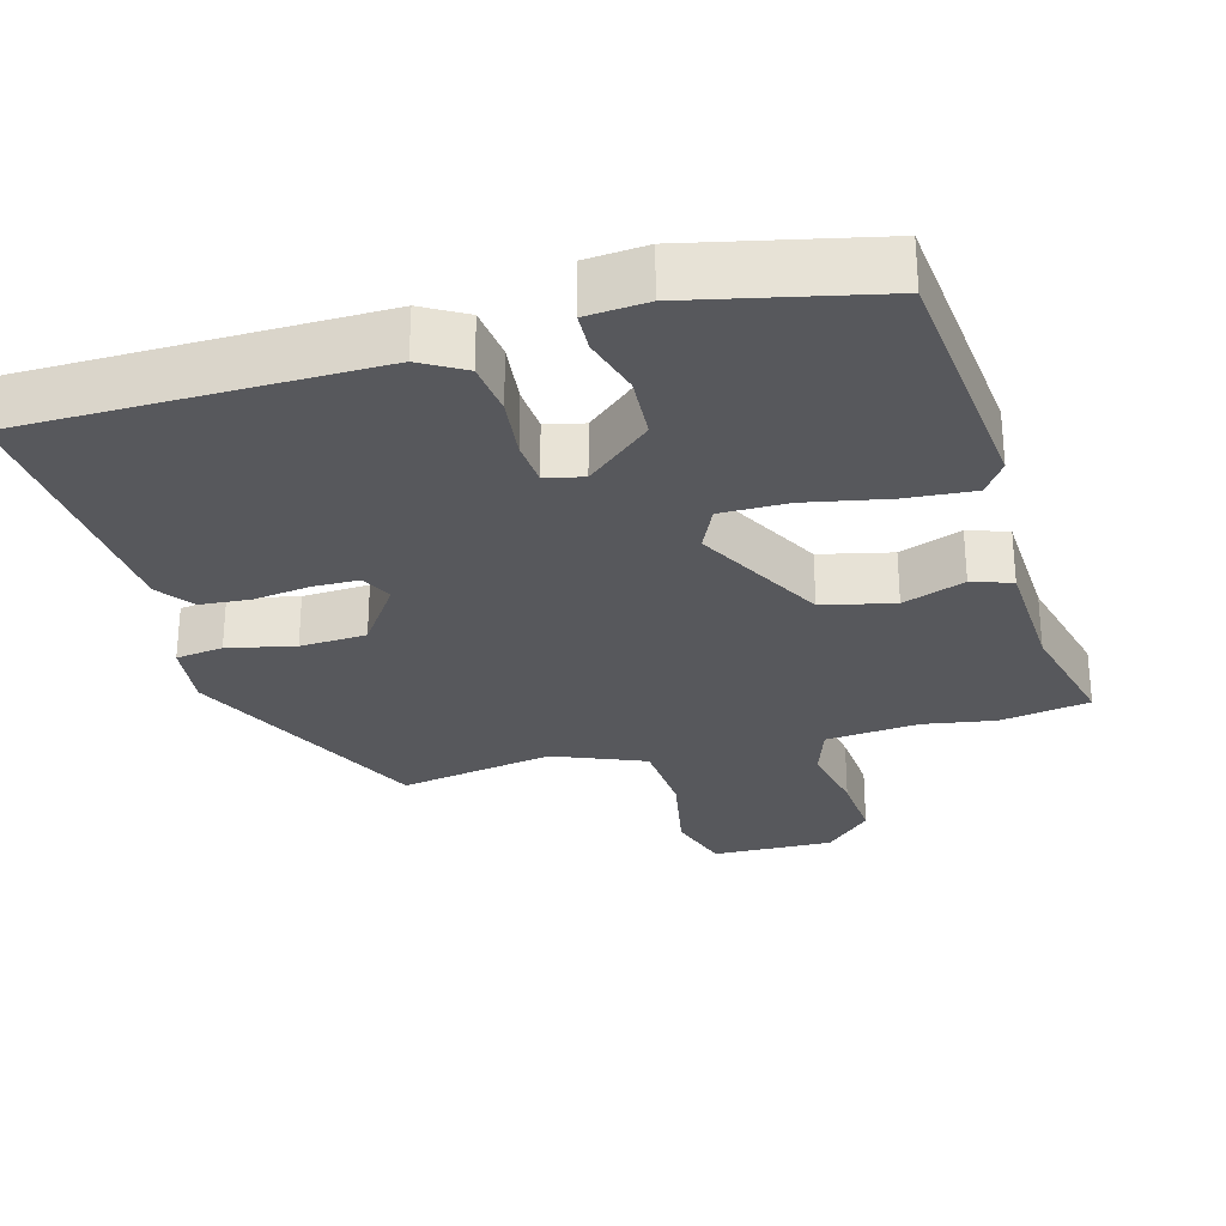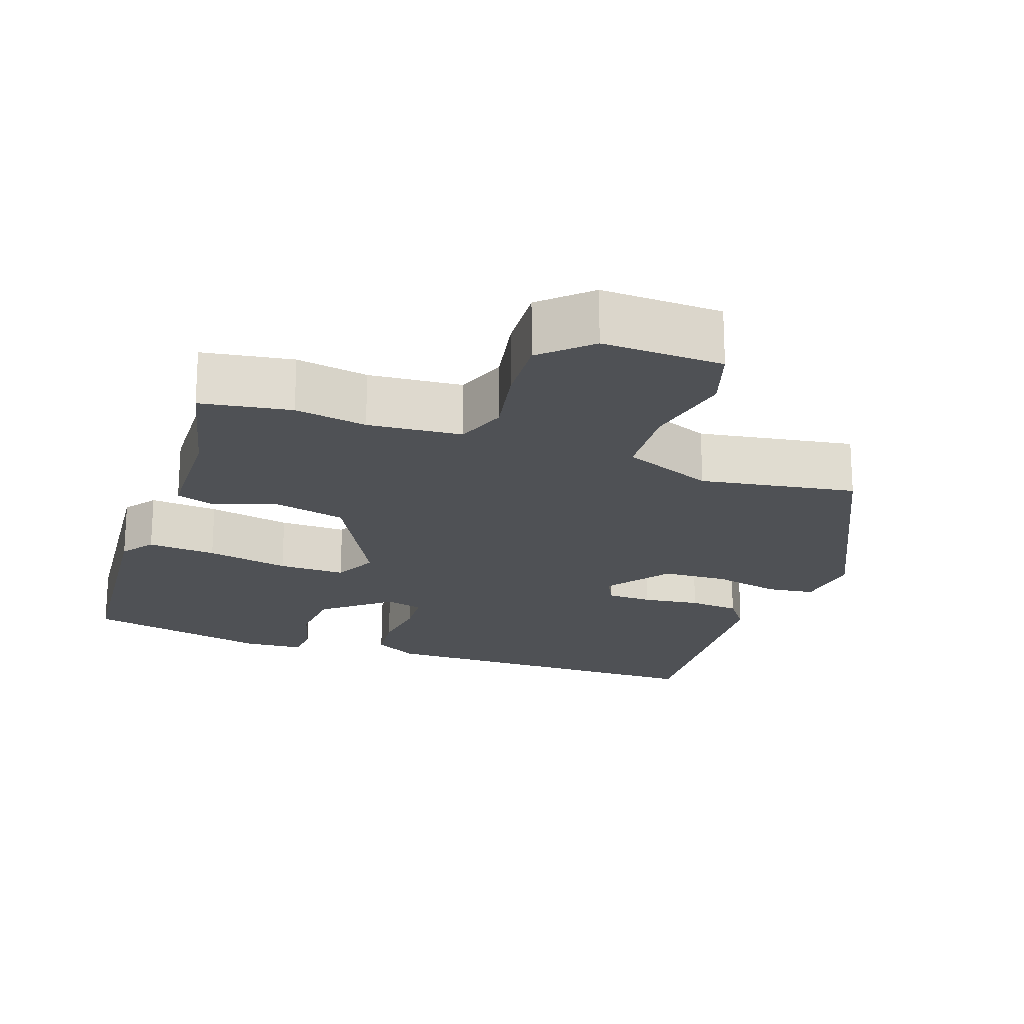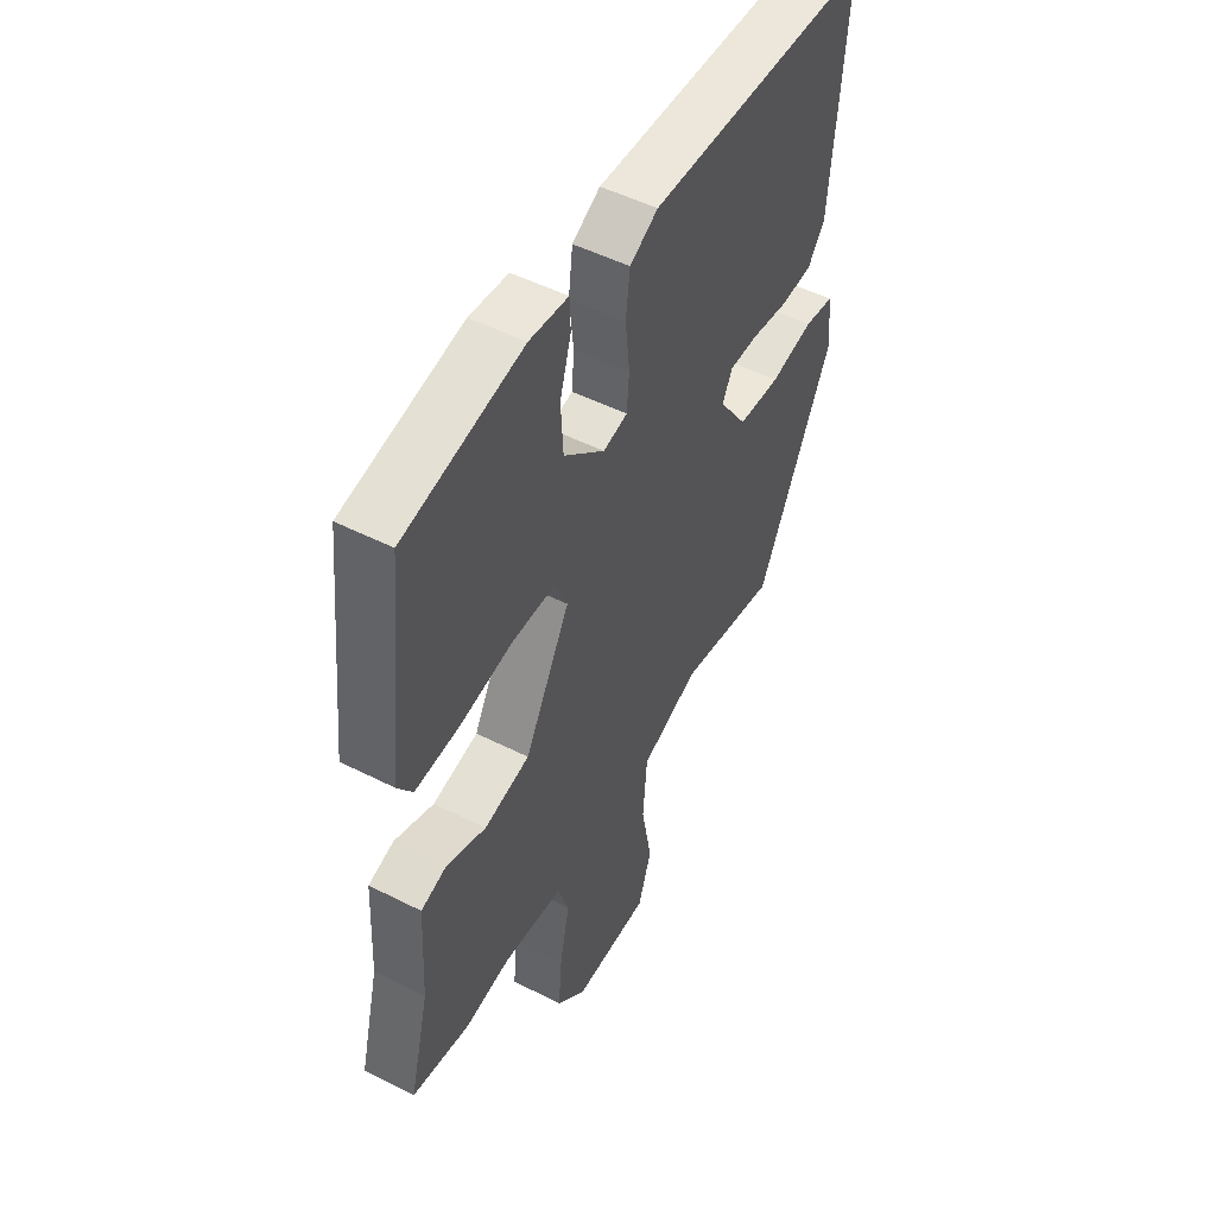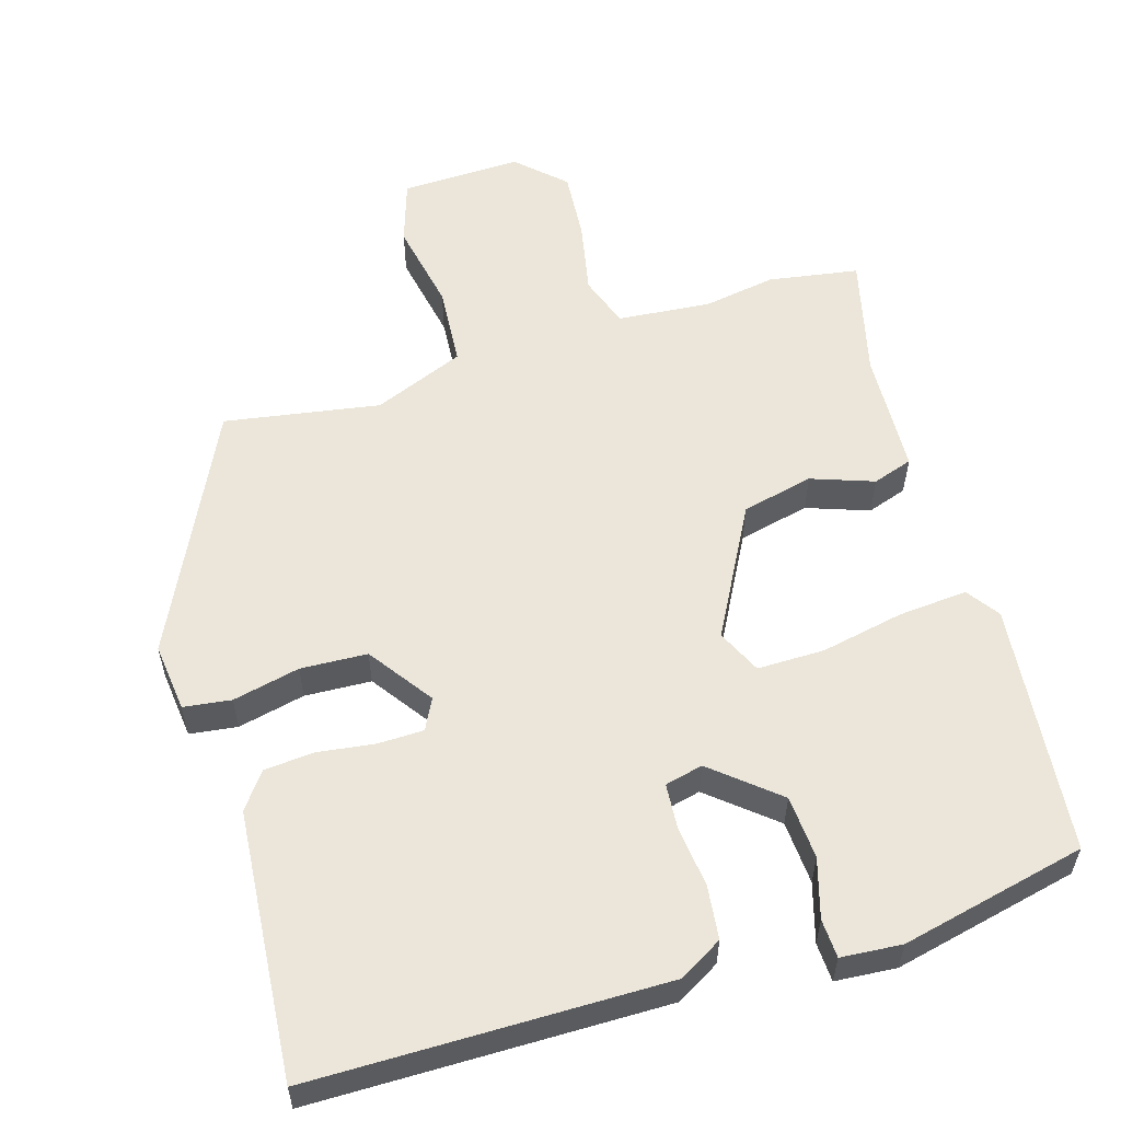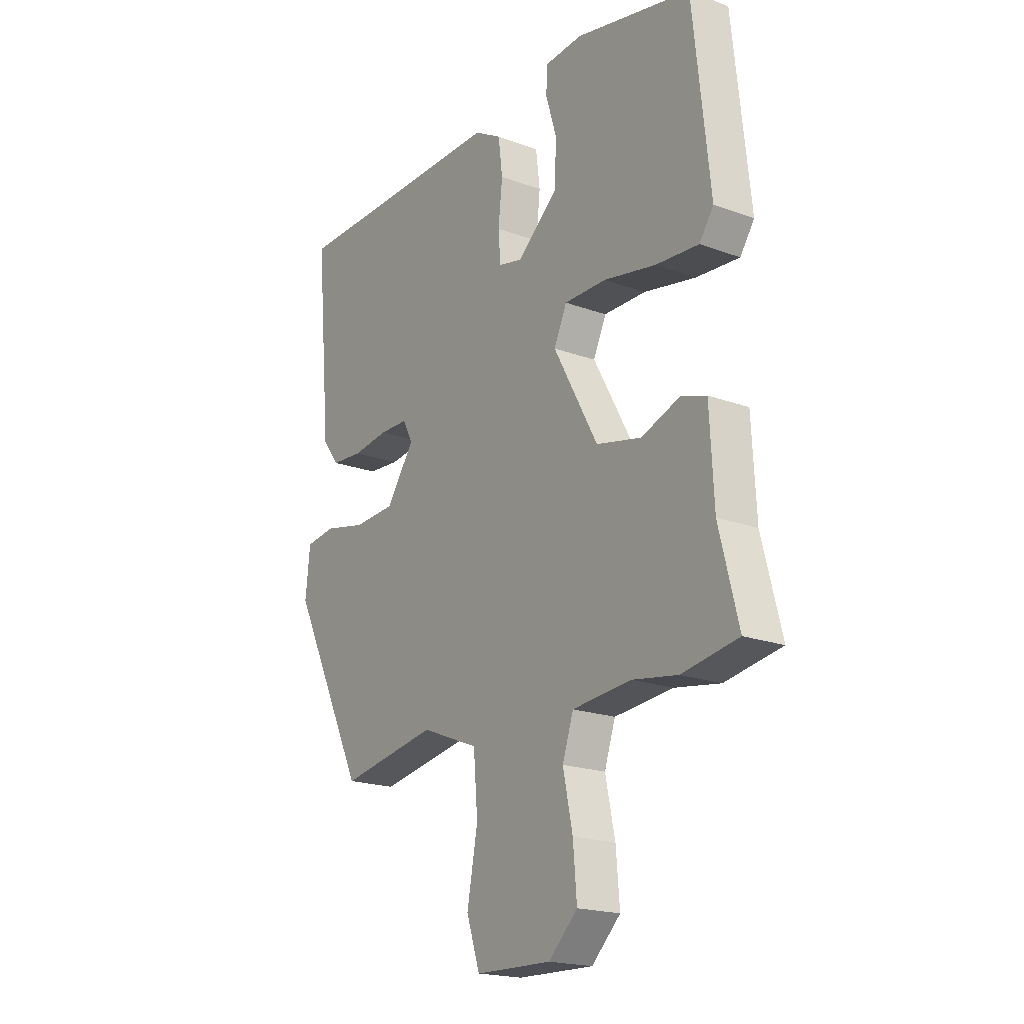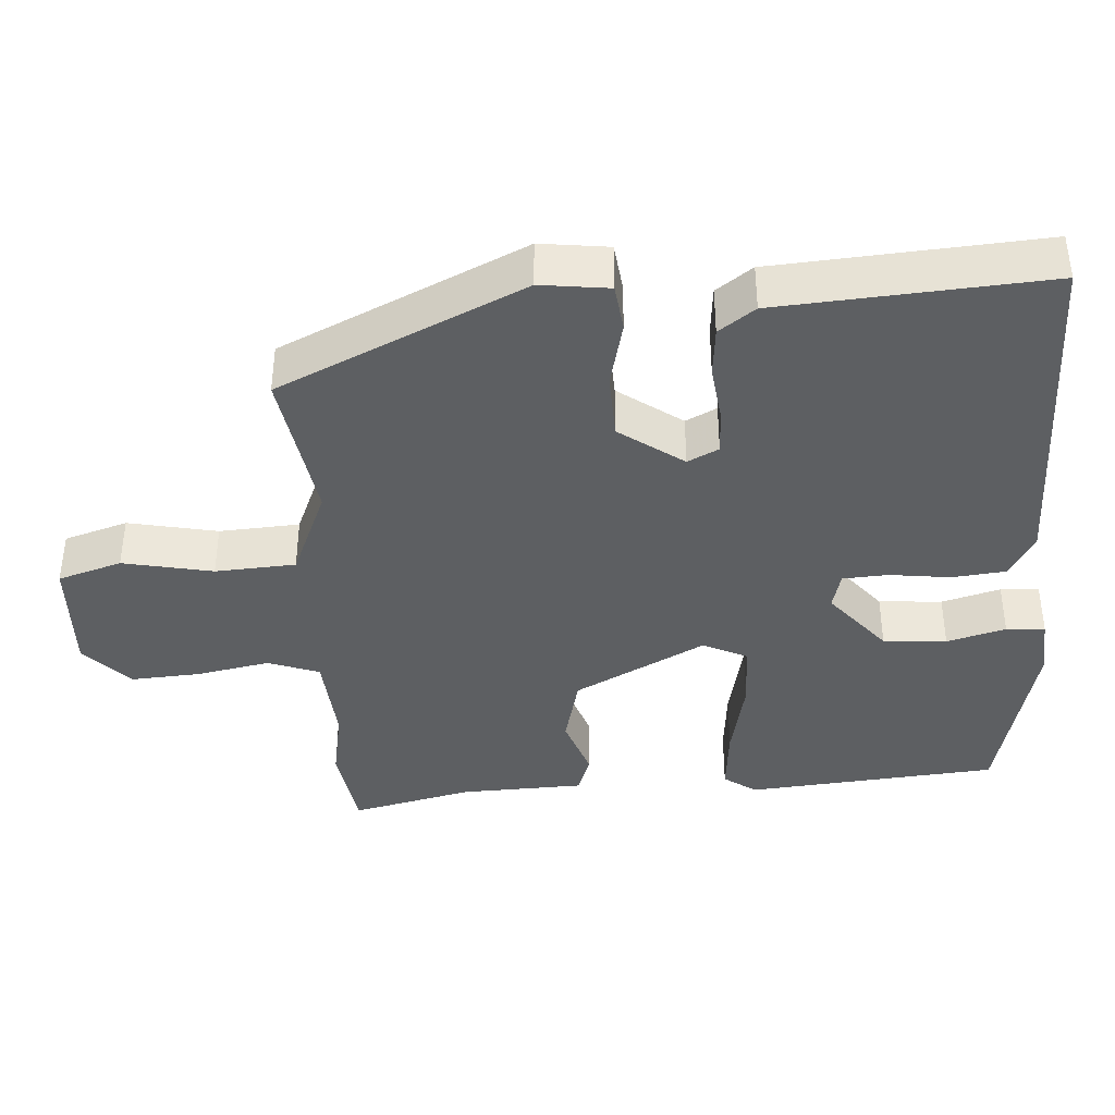
<metadata>
{"format":"obj","ext":"obj","renderer":"f3d","projection":"perspective","resolution":1024,"background":"white","views":[{"elev":-28.8,"azim":15.2,"up":"+Y"},{"elev":-20.1,"azim":159.8,"up":"+Y"},{"elev":50.3,"azim":119.1,"up":"+Z"},{"elev":56.9,"azim":-17.2,"up":"+Y"},{"elev":-19.5,"azim":55.4,"up":"+Z"},{"elev":-39.5,"azim":-87.3,"up":"+Y"}]}
</metadata>
<code>
v -0.512 0.07 0.462
v -0.031 0.07 0.469
v 0.029 0.07 0.435
v 0.038 0.07 0.362
v 0.029 0.07 0.278
v 0.034 0.07 0.216
v 0.086 0.07 0.204
v 0.174 0.07 0.279
v 0.179 0.07 0.366
v 0.155 0.07 0.446
v 0.157 0.07 0.499
v 0.24 0.07 0.506
v 0.494 0.07 0.451
v 0.531 0.07 0.107
v 0.5 0.07 0.062
v 0.406 0.07 0.069
v 0.292 0.07 0.091
v 0.2 0.07 0.091
v 0.172 0.07 0.03
v 0.269 0.07 -0.147
v 0.367 0.07 -0.169
v 0.452 0.07 -0.138
v 0.507 0.07 -0.156
v 0.516 0.07 -0.325
v 0.558 0.07 -0.49
v 0.435 0.07 -0.511
v 0.336 0.07 -0.495
v 0.208 0.07 -0.507
v 0.184 0.07 -0.578
v 0.205 0.07 -0.678
v 0.213 0.07 -0.773
v 0.15 0.07 -0.834
v -0.015 0.07 -0.83
v -0.044 0.07 -0.743
v -0.021 0.07 -0.62
v -0.03 0.07 -0.51
v -0.155 0.07 -0.46
v -0.367 0.07 -0.497
v -0.53 0.07 -0.166
v -0.52 0.07 -0.072
v -0.455 0.07 -0.063
v -0.363 0.07 -0.083
v -0.272 0.07 -0.078
v -0.211 0.07 0.01
v -0.233 0.07 0.052
v -0.295 0.07 0.053
v -0.373 0.07 0.042
v -0.442 0.07 0.047
v -0.479 0.07 0.096
v -0.512 0 0.462
v -0.031 0 0.469
v 0.029 0 0.435
v 0.038 0 0.362
v 0.029 0 0.278
v 0.034 0 0.216
v 0.086 0 0.204
v 0.174 0 0.279
v 0.179 0 0.366
v 0.155 0 0.446
v 0.157 0 0.499
v 0.24 0 0.506
v 0.494 0 0.451
v 0.531 0 0.107
v 0.5 0 0.062
v 0.406 0 0.069
v 0.292 0 0.091
v 0.2 0 0.091
v 0.172 0 0.03
v 0.269 0 -0.147
v 0.367 0 -0.169
v 0.452 0 -0.138
v 0.507 0 -0.156
v 0.516 0 -0.325
v 0.558 0 -0.49
v 0.435 0 -0.511
v 0.336 0 -0.495
v 0.208 0 -0.507
v 0.184 0 -0.578
v 0.205 0 -0.678
v 0.213 0 -0.773
v 0.15 0 -0.834
v -0.015 0 -0.83
v -0.044 0 -0.743
v -0.021 0 -0.62
v -0.03 0 -0.51
v -0.155 0 -0.46
v -0.367 0 -0.497
v -0.53 0 -0.166
v -0.52 0 -0.072
v -0.455 0 -0.063
v -0.363 0 -0.083
v -0.272 0 -0.078
v -0.211 0 0.01
v -0.233 0 0.052
v -0.295 0 0.053
v -0.373 0 0.042
v -0.442 0 0.047
v -0.479 0 0.096
f 3 4 5
f 2 3 5
f 1 2 5
f 49 1 5
f 48 49 5
f 47 48 5
f 46 47 5
f 45 46 5 6
f 44 45 6 7
f 43 44 7
f 40 41 42
f 39 40 42
f 38 39 42
f 37 38 42
f 36 37 42 43
f 33 34 35
f 32 33 35
f 31 32 35
f 30 31 35
f 29 30 35
f 28 29 35 36
f 36 43 7
f 28 36 7
f 27 28 7
f 24 25 26 27
f 23 24 27
f 22 23 27
f 21 22 27
f 15 16 17
f 14 15 17
f 13 14 17
f 12 13 17
f 11 12 17
f 10 11 17
f 9 10 17
f 8 9 17 18
f 7 8 18 19
f 20 21 27
f 19 20 27
f 7 19 27
f 54 53 52
f 54 52 51
f 54 51 50
f 54 50 98
f 54 98 97
f 54 97 96
f 54 96 95
f 55 54 95 94
f 56 55 94 93
f 56 93 92
f 91 90 89
f 91 89 88
f 91 88 87
f 91 87 86
f 92 91 86 85
f 84 83 82
f 84 82 81
f 84 81 80
f 84 80 79
f 84 79 78
f 85 84 78 77
f 56 92 85
f 56 85 77
f 56 77 76
f 76 75 74 73
f 76 73 72
f 76 72 71
f 76 71 70
f 66 65 64
f 66 64 63
f 66 63 62
f 66 62 61
f 66 61 60
f 66 60 59
f 66 59 58
f 67 66 58 57
f 68 67 57 56
f 76 70 69
f 76 69 68
f 76 68 56
f 1 50 51 2
f 2 51 52 3
f 3 52 53 4
f 4 53 54 5
f 5 54 55 6
f 6 55 56 7
f 7 56 57 8
f 8 57 58 9
f 9 58 59 10
f 10 59 60 11
f 11 60 61 12
f 12 61 62 13
f 13 62 63 14
f 14 63 64 15
f 15 64 65 16
f 16 65 66 17
f 17 66 67 18
f 18 67 68 19
f 19 68 69 20
f 20 69 70 21
f 21 70 71 22
f 22 71 72 23
f 23 72 73 24
f 24 73 74 25
f 25 74 75 26
f 26 75 76 27
f 27 76 77 28
f 28 77 78 29
f 29 78 79 30
f 30 79 80 31
f 31 80 81 32
f 32 81 82 33
f 33 82 83 34
f 34 83 84 35
f 35 84 85 36
f 36 85 86 37
f 37 86 87 38
f 38 87 88 39
f 39 88 89 40
f 40 89 90 41
f 41 90 91 42
f 42 91 92 43
f 43 92 93 44
f 44 93 94 45
f 45 94 95 46
f 46 95 96 47
f 47 96 97 48
f 48 97 98 49
f 49 98 50 1

</code>
